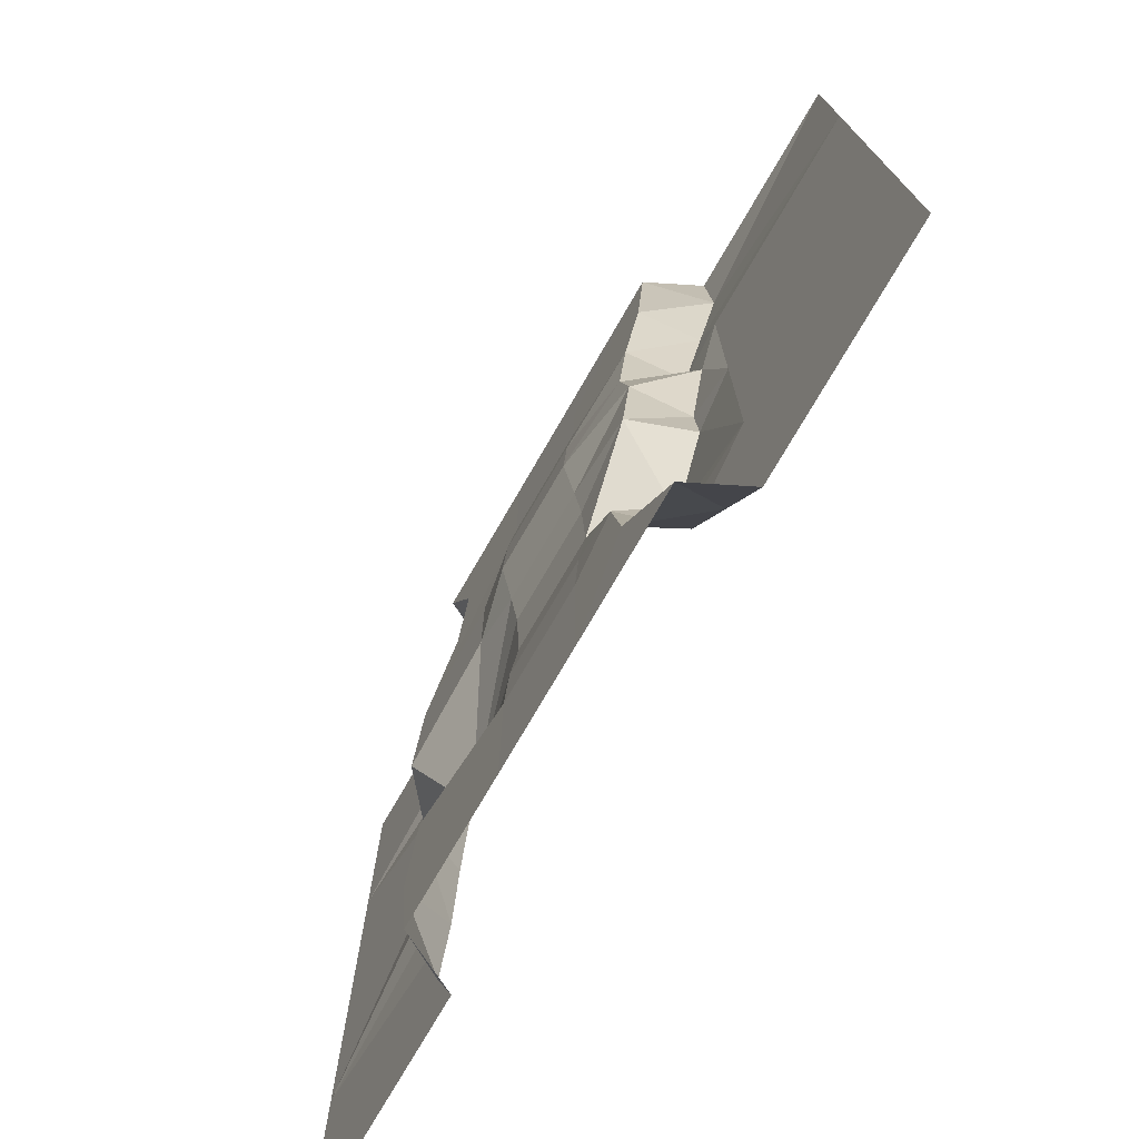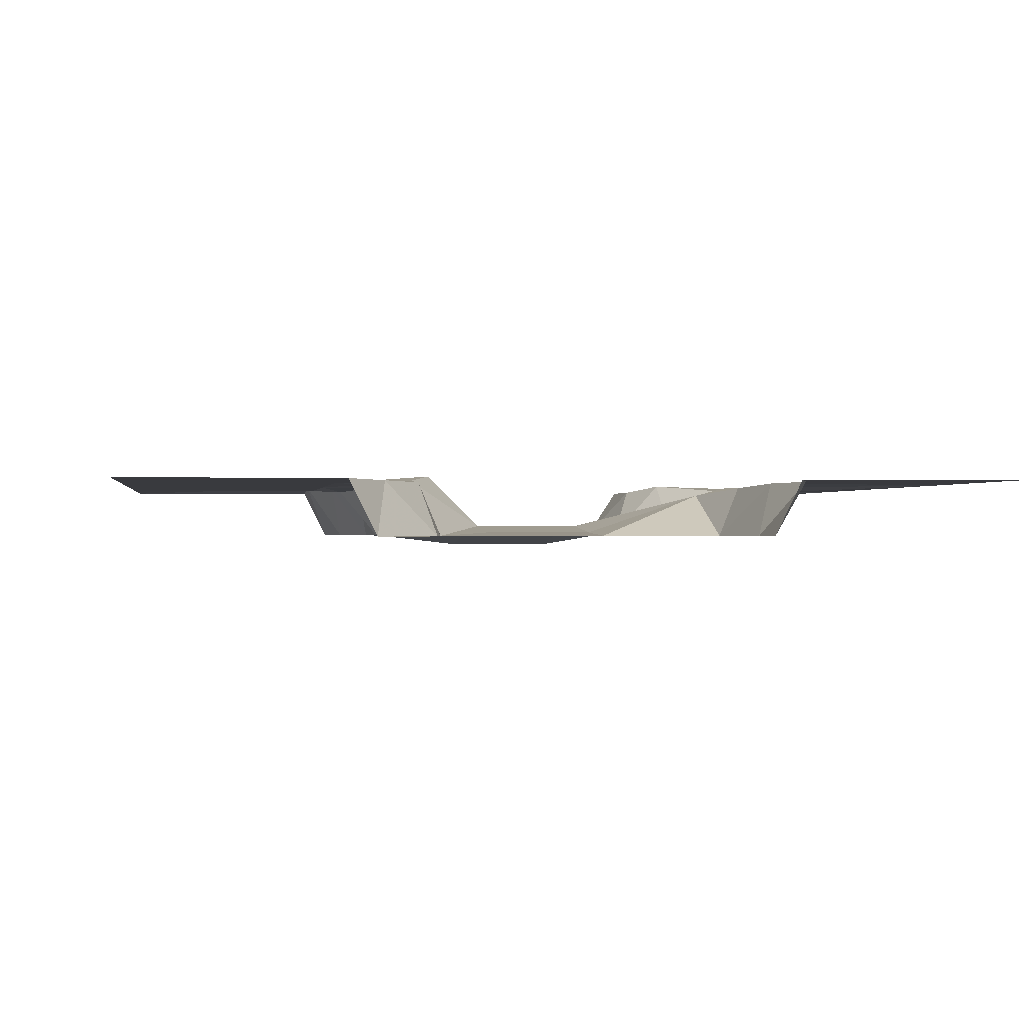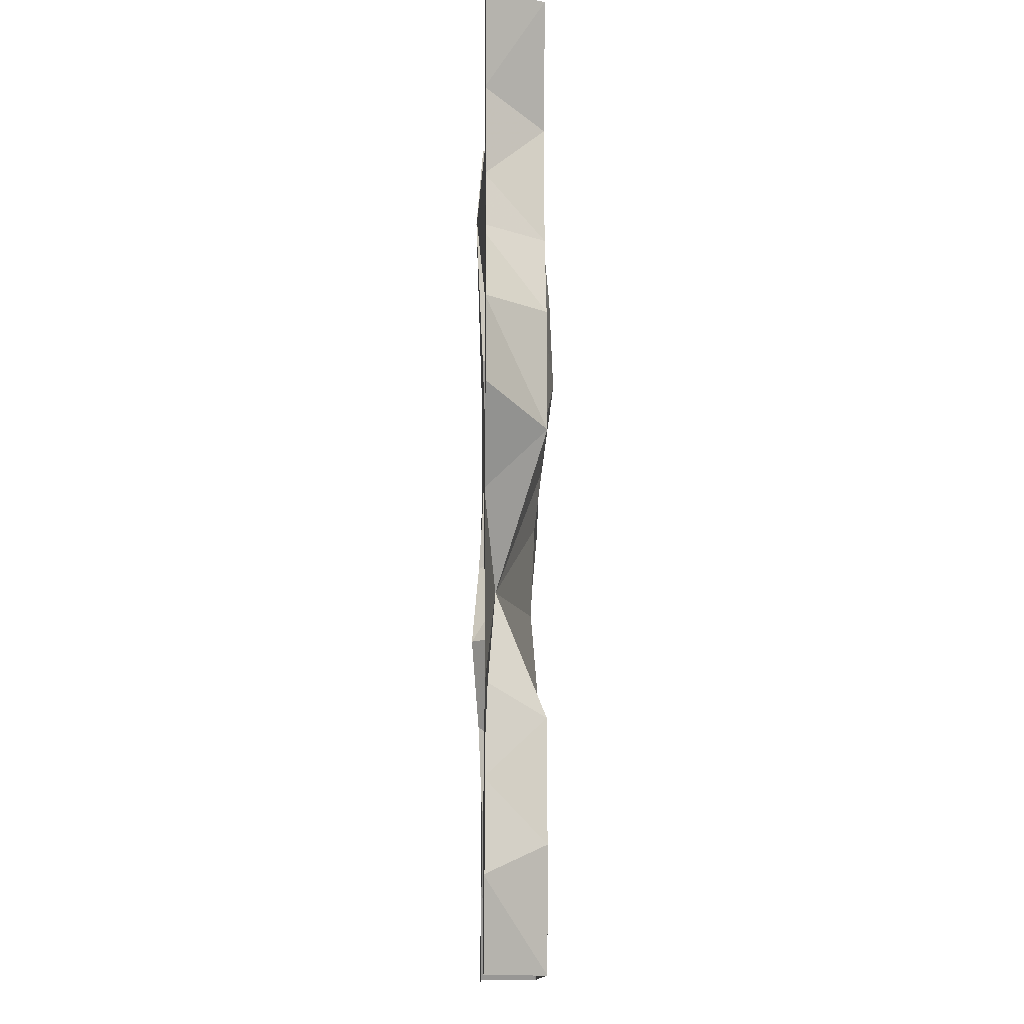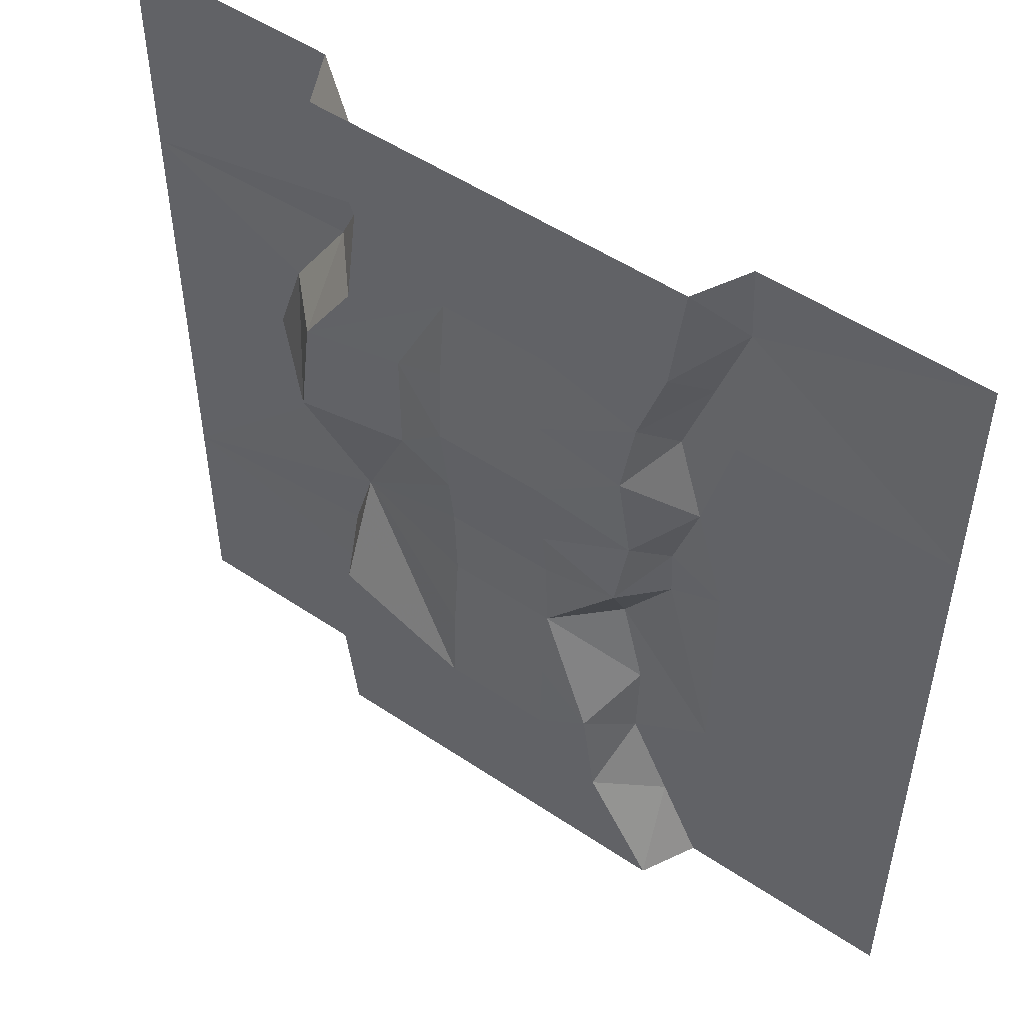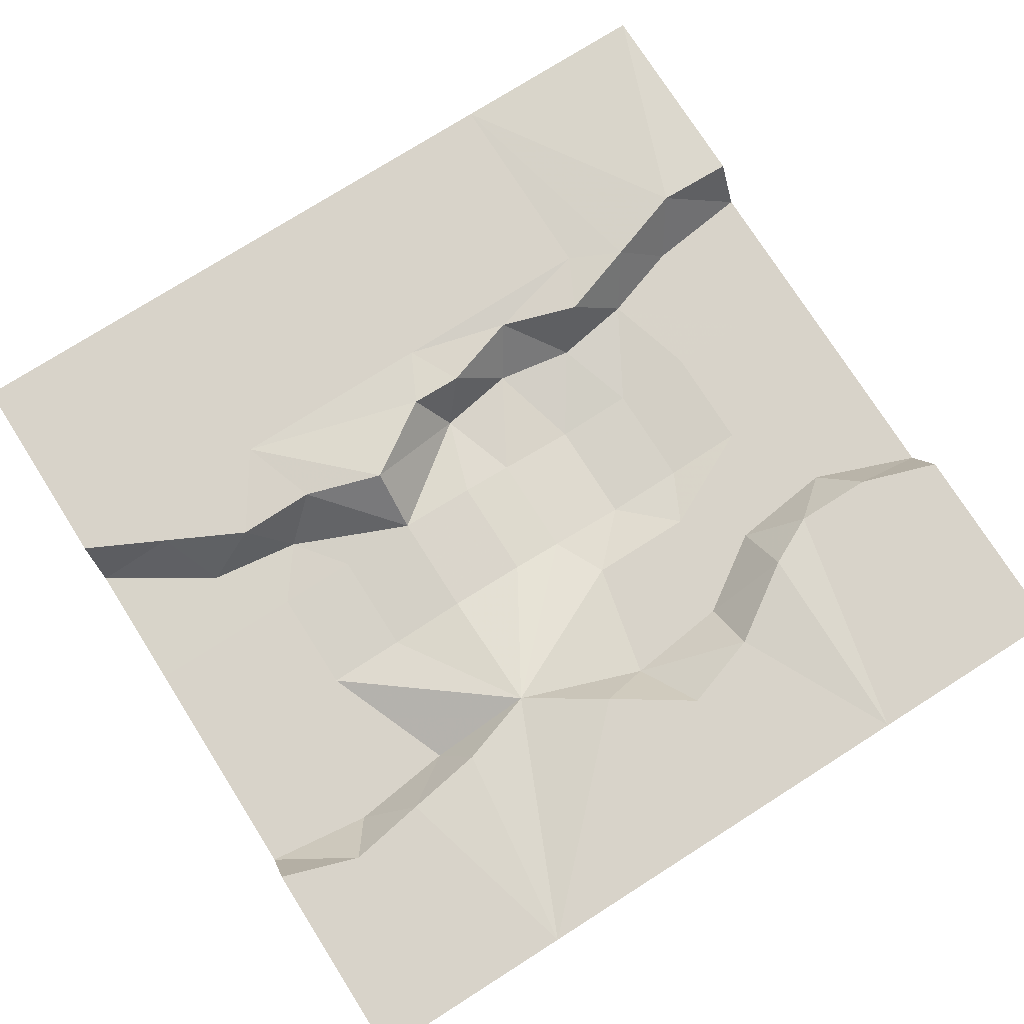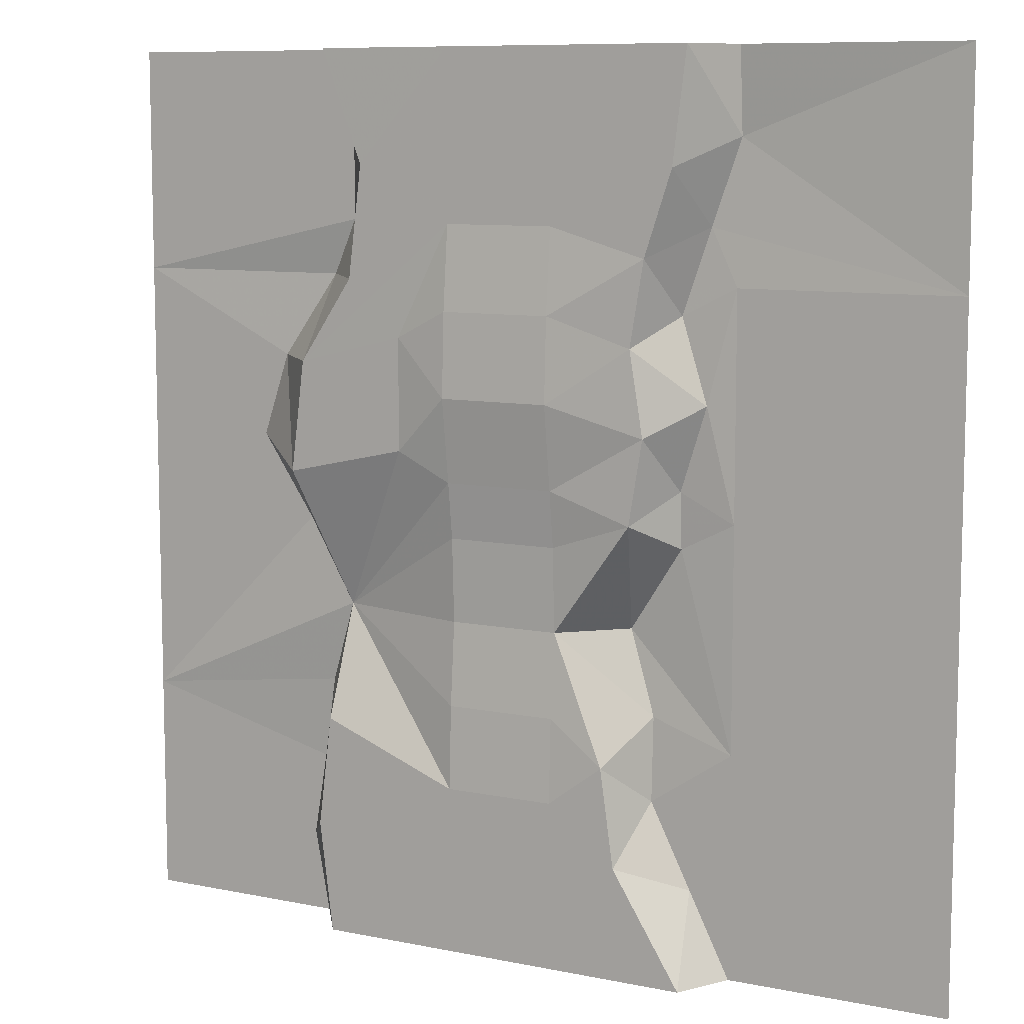
<metadata>
{"format":"obj","ext":"obj","renderer":"f3d","projection":"perspective","resolution":1024,"background":"white","views":[{"elev":-75.1,"azim":-120.1,"up":"+Y"},{"elev":-0.5,"azim":-8.4,"up":"+Z"},{"elev":-11.1,"azim":89.1,"up":"+Y"},{"elev":51.2,"azim":-143.8,"up":"+Y"},{"elev":75.8,"azim":57.6,"up":"+Z"},{"elev":9.0,"azim":-151.2,"up":"+Y"}]}
</metadata>
<code>
o tiles1_16
v -1.024 1.024 0.257
v -2.048 1.024 0.257
v -1.024 0 0.257
v -2.048 0 0.257
v -1.024 -1.024 0.257
v -2.048 -1.024 0.257
v -0.896 1.28 0.273
v -1.024 1.664 0.289
v -2.048 2.048 0.257
v -1.024 2.048 0.257
v -0.896 2.048 0.001
v -0.832 1.536 0.001
v -0.704 1.152 0.001
v -0.768 0.896 0.257
v -0.64 0.768 0.001
v -0.896 0.512 0.241
v -0.704 0.384 0.001
v -0.768 0.128 0.257
v -0.64 0 0.001
v -0.768 -0.128 0.273
v -0.512 -0.512 0.305
v -0.256 -0.512 0.05
v -0.64 -0.896 0.273
v -0.512 -1.088 0.001
v -0.64 -1.28 0.257
v -0.576 -1.536 0.001
v -0.832 -1.664 0.257
v -0.896 -2.048 0.001
v -1.024 -2.048 0.257
v -2.048 -2.048 0.257
v -0.256 2.048 0.002
v -0.256 1.664 0.002
v -0.256 1.28 0.002
v -0.256 0.896 -0.034
v -0.256 0.512 -0.05
v -0.256 0.128 0.002
v -0.256 -0.128 0.034
v -0.256 -0.896 0.018
v -0.256 -1.28 0.002
v -0.256 -1.664 0.002
v -0.256 -2.048 0.002
v 0.256 -1.664 0.002
v 0.256 -2.048 0.002
v 0.256 -1.28 0.002
v 0.256 -0.896 0.018
v 0.256 -0.512 0.05
v 0.256 -0.128 0.034
v 0.256 0.128 0.002
v 0.256 0.512 -0.05
v 0.256 0.896 -0.034
v 0.256 1.28 0.002
v 0.256 1.664 0.002
v 0.256 2.048 0.002
v 0.896 2.048 0.001
v 0.704 1.536 0.001
v 0.768 1.024 0.001
v 1.024 0.64 0.001
v 0.512 0.768 0.001
v 1.088 0.128 0.001
v 0.512 0.256 0.001
v 0.96 -1.536 0.001
v 0.896 -2.048 0.001
v 0.896 -1.024 0.001
v 0.896 -0.512 0.209
v 0.896 1.664 0.257
v 1.024 2.048 0.257
v 0.896 1.28 0.257
v 1.024 1.024 0.289
v 1.28 0.64 0.257
v 1.408 0.256 0.257
v 1.152 -0.128 0.257
v 1.024 -0.896 0.241
v 1.088 -1.28 0.257
v 1.152 -1.664 0.257
v 1.024 -2.048 0.257
v 2.048 -2.048 0.257
v 2.048 -1.024 0.257
v 2.048 0 0.257
v 2.048 1.024 0.257
v 2.048 2.048 0.257
f 2 1 3
f 3 4 2
f 3 5 6
f 6 4 3
f 2 7 1
f 2 8 7
f 2 9 8
f 8 9 10
f 8 10 11
f 8 11 12
f 8 12 7
f 12 13 7
f 13 14 7
f 14 13 15
f 14 15 16
f 16 15 17
f 16 17 18
f 18 17 19
f 18 19 20
f 20 19 21
f 21 19 22
f 21 22 23
f 23 22 24
f 23 24 25
f 25 24 26
f 25 26 27
f 27 26 28
f 27 28 29
f 29 30 27
f 30 6 27
f 27 6 5
f 27 5 25
f 25 5 23
f 23 5 21
f 5 20 21
f 5 3 20
f 20 3 18
f 3 16 18
f 3 1 16
f 16 1 14
f 14 1 7
f 11 31 32
f 32 12 11
f 32 33 13
f 13 12 32
f 33 34 13
f 34 15 13
f 34 35 15
f 35 17 15
f 35 36 17
f 36 19 17
f 36 37 19
f 37 22 19
f 22 38 24
f 24 38 39
f 24 39 40
f 40 26 24
f 26 40 41
f 41 28 26
f 41 40 42
f 42 43 41
f 40 39 44
f 44 42 40
f 39 38 45
f 45 44 39
f 38 22 46
f 46 45 38
f 22 37 47
f 47 46 22
f 37 36 48
f 48 47 37
f 36 35 49
f 49 48 36
f 35 34 50
f 50 49 35
f 34 33 51
f 51 50 34
f 33 32 52
f 52 51 33
f 32 31 53
f 53 52 32
f 53 54 55
f 55 52 53
f 52 55 56
f 56 51 52
f 51 56 57
f 57 58 51
f 58 57 59
f 59 60 58
f 61 62 43
f 43 42 61
f 42 44 63
f 63 61 42
f 51 58 50
f 50 58 49
f 49 58 60
f 49 60 48
f 48 60 64
f 60 59 64
f 48 64 47
f 47 64 46
f 46 64 45
f 45 64 44
f 44 64 63
f 54 65 55
f 65 54 66
f 65 67 55
f 55 67 56
f 56 67 68
f 56 68 57
f 57 68 69
f 57 69 59
f 59 69 70
f 59 70 71
f 59 71 64
f 64 72 63
f 63 72 73
f 63 73 61
f 61 73 74
f 61 74 62
f 62 74 75
f 75 74 76
f 76 74 73
f 73 77 76
f 77 73 72
f 77 72 64
f 77 64 71
f 77 71 70
f 70 78 77
f 78 70 69
f 69 79 78
f 79 69 68
f 79 68 67
f 79 67 65
f 65 80 79
f 80 65 66

</code>
